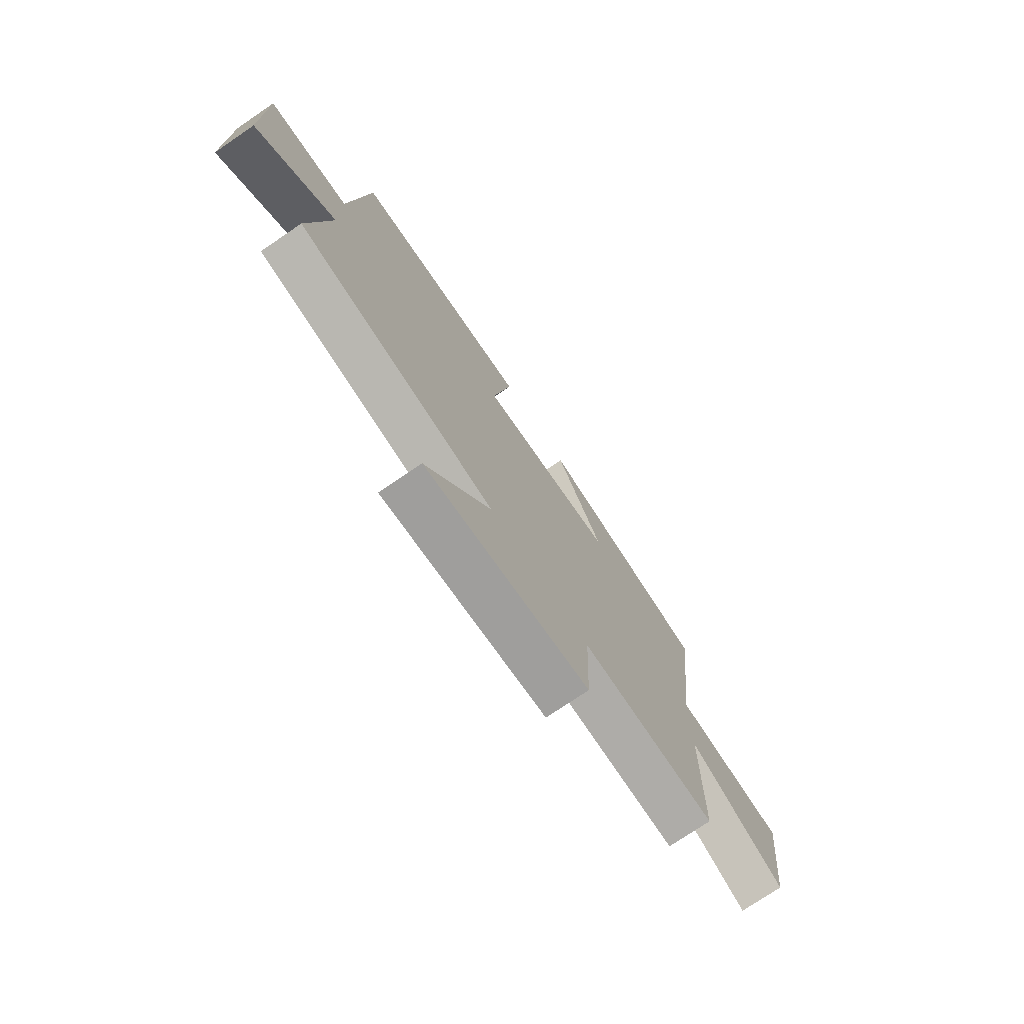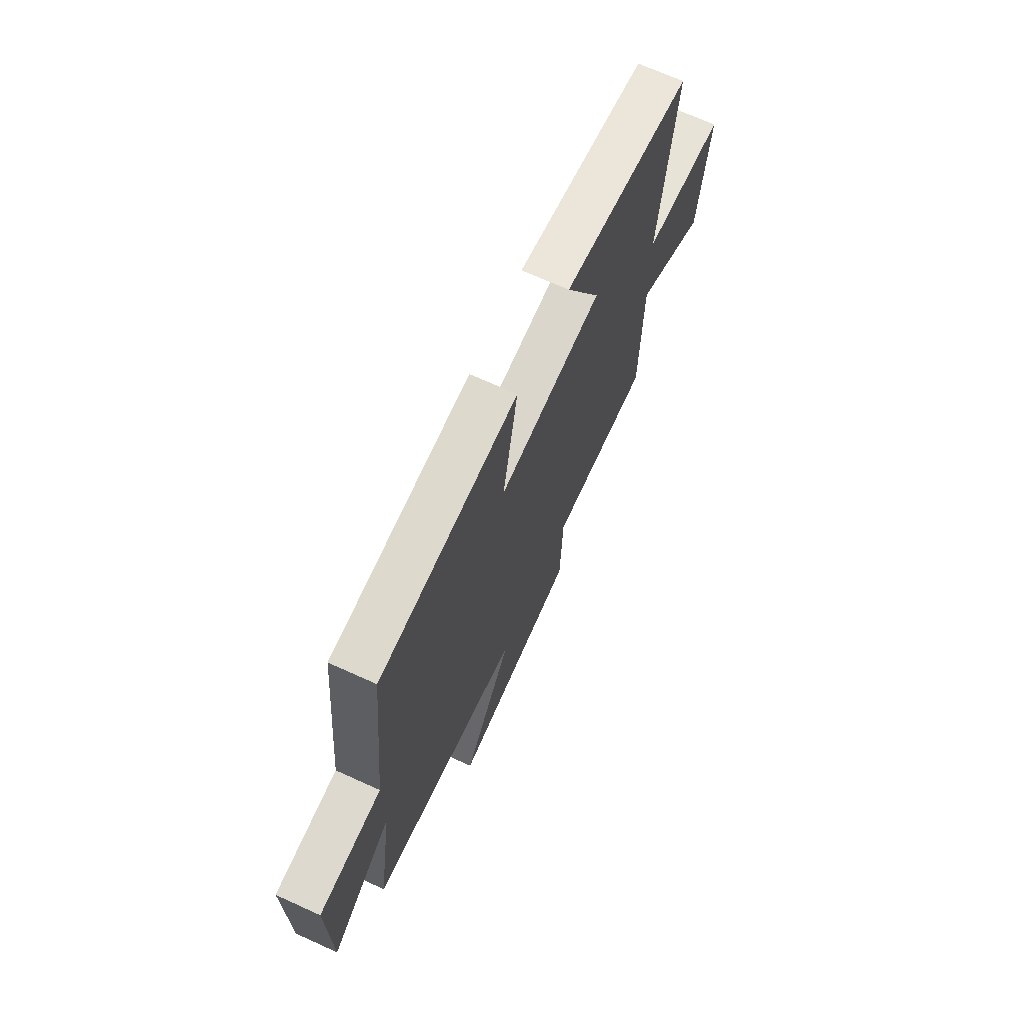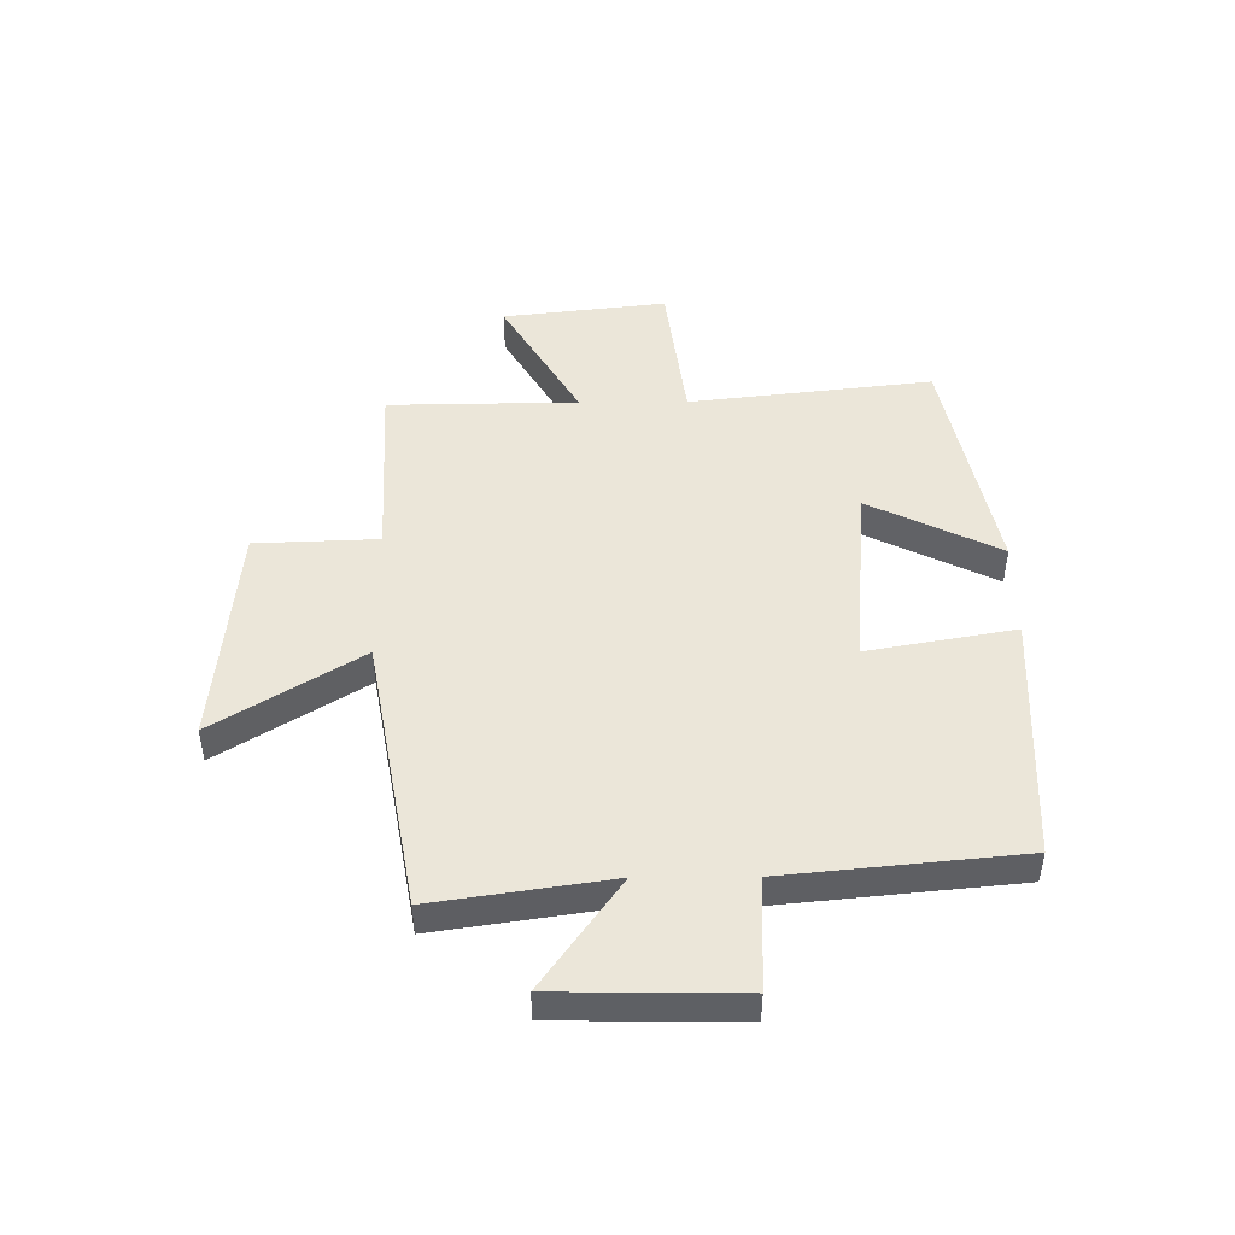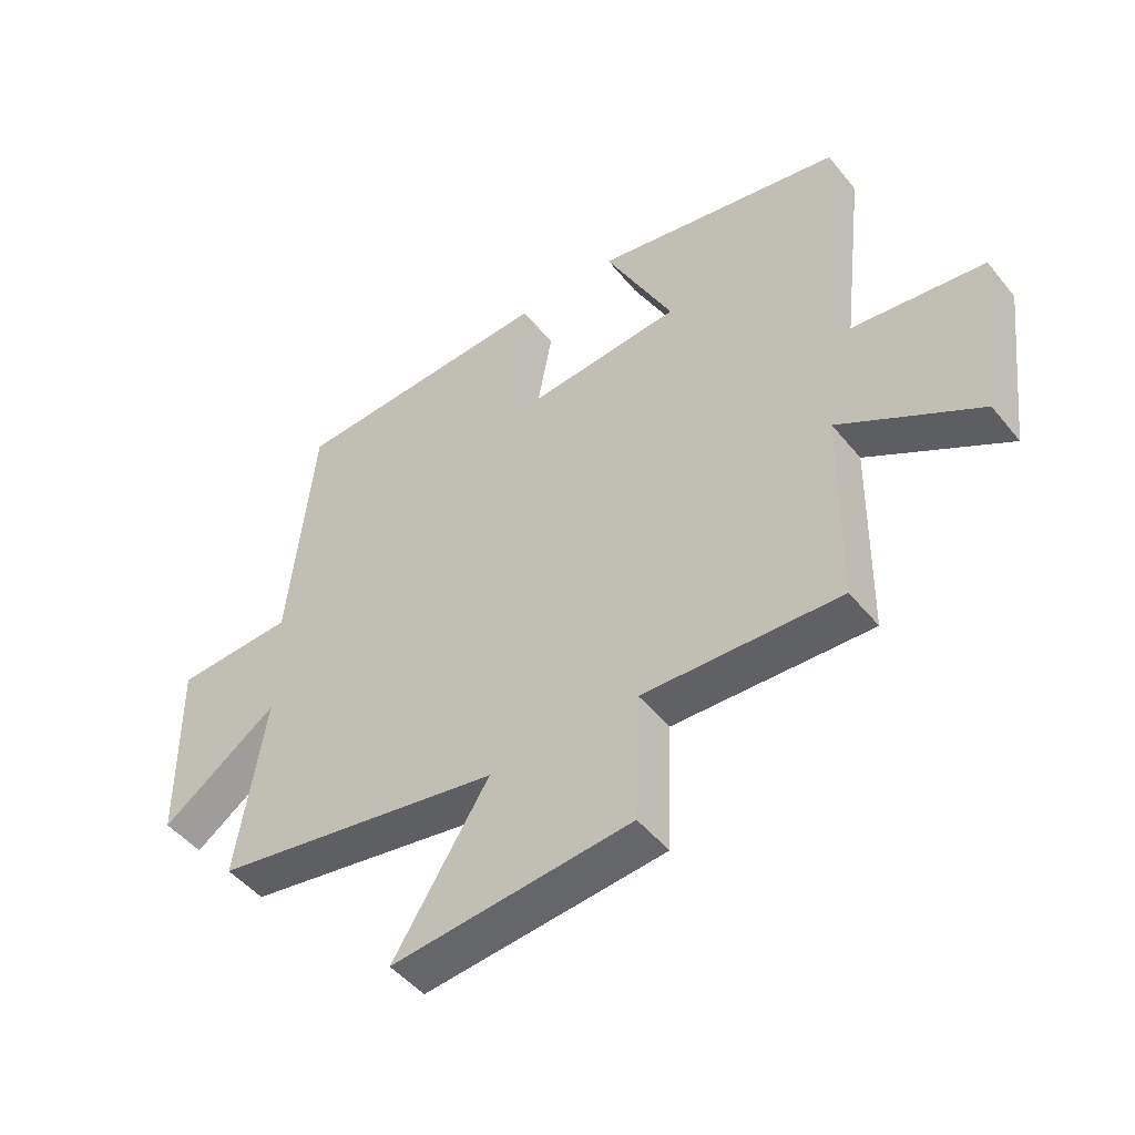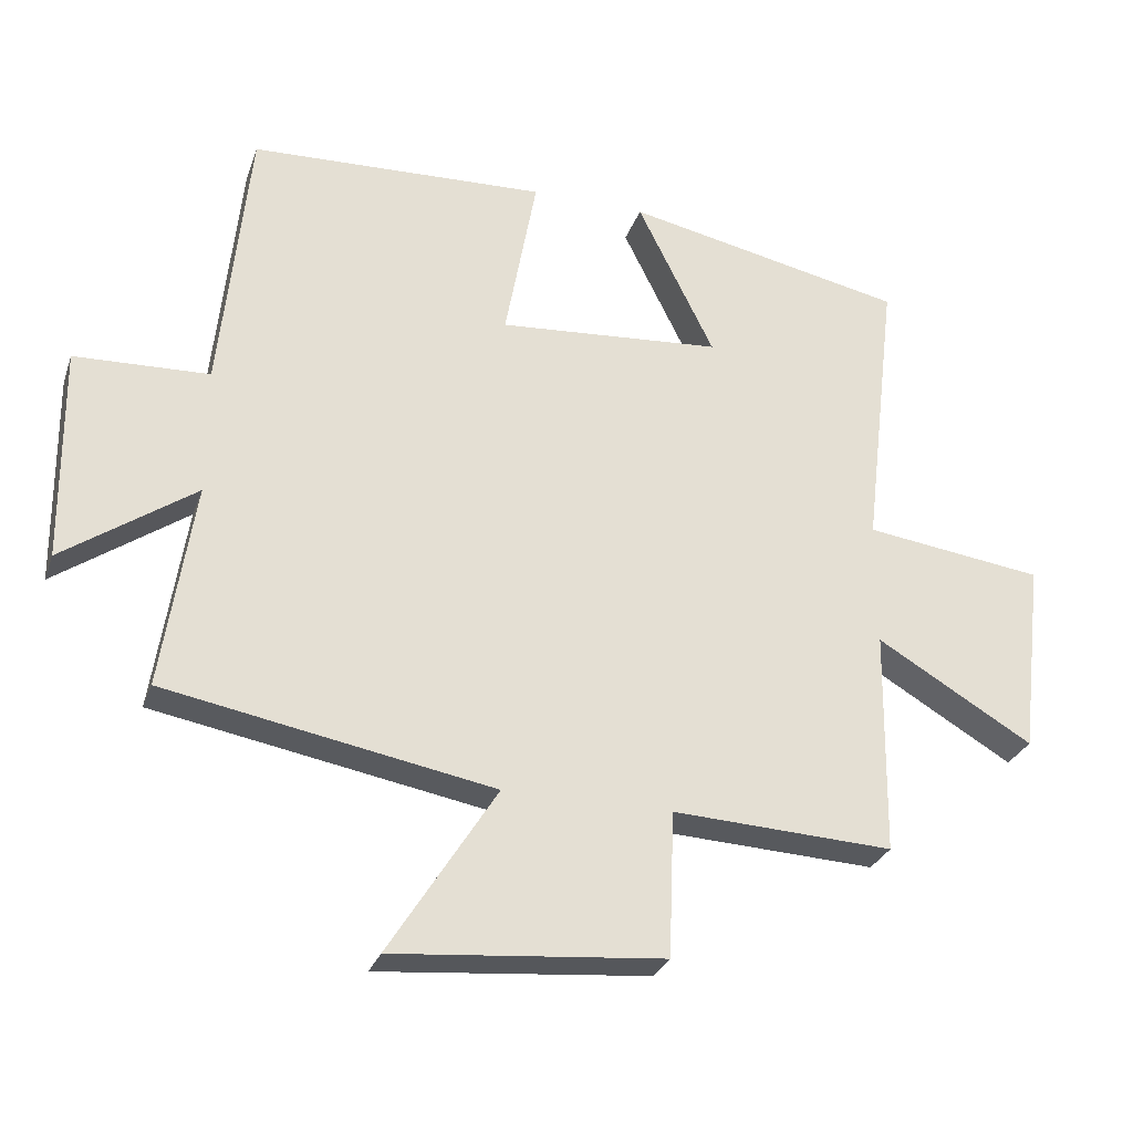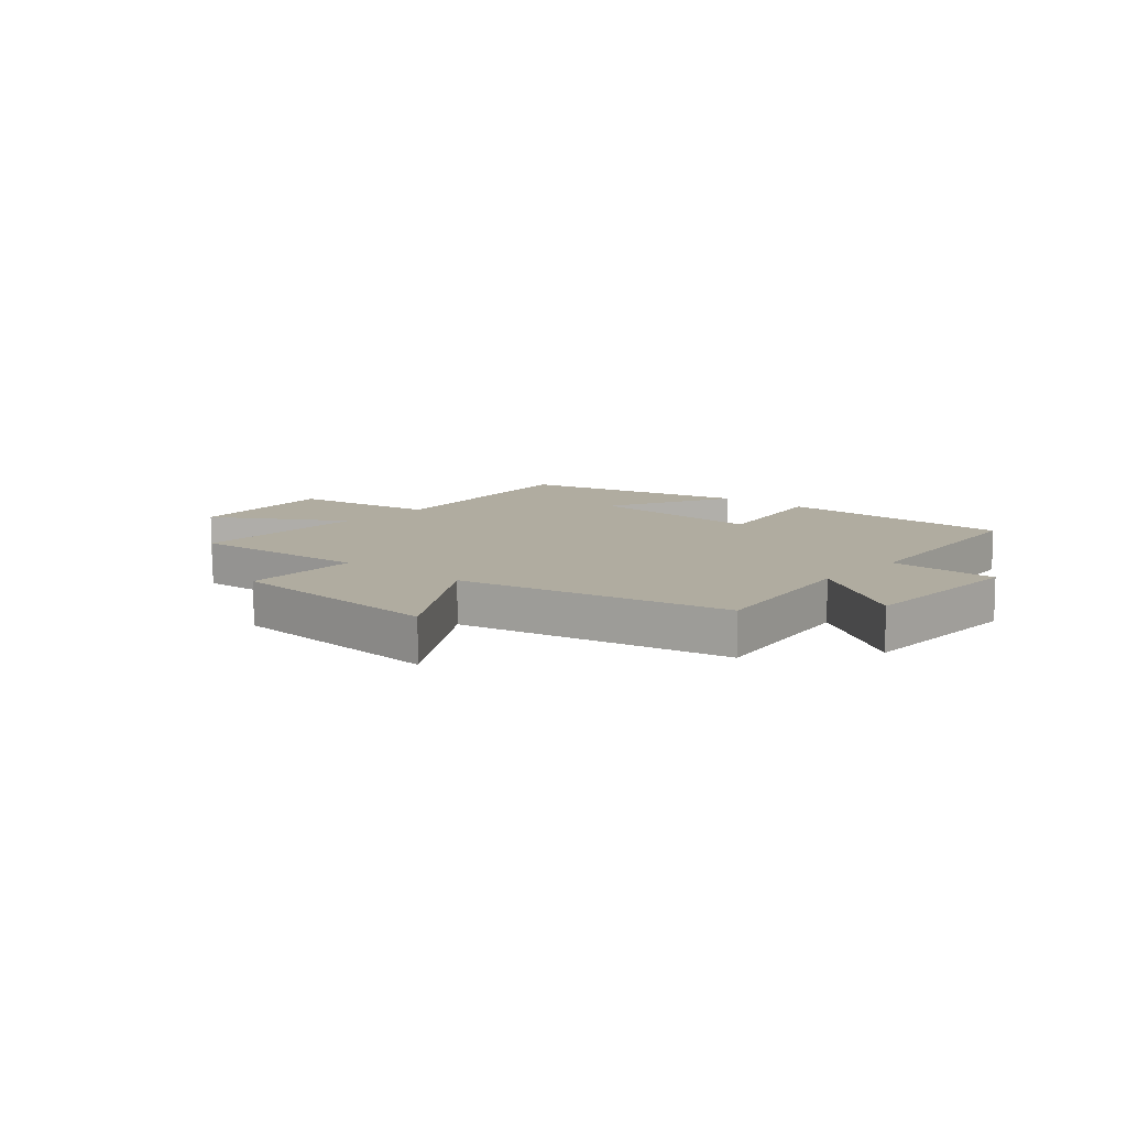
<metadata>
{"format":"obj","ext":"obj","renderer":"f3d","projection":"perspective","resolution":1024,"background":"white","views":[{"elev":-74.9,"azim":-55.8,"up":"+Z"},{"elev":69.3,"azim":-65.6,"up":"+Z"},{"elev":47.0,"azim":-90.3,"up":"+Y"},{"elev":-48.3,"azim":37.1,"up":"+Z"},{"elev":-28.7,"azim":-17.5,"up":"+Z"},{"elev":9.9,"azim":-139.5,"up":"+Y"}]}
</metadata>
<code>
v -0.546 0.07 -0.414
v -0.5 0.07 -0.111
v -0.691 0.07 -0.245
v -0.695 0.07 0.069
v -0.5 0.07 0.077
v -0.459 0.07 0.481
v -0.027 0.07 0.5
v -0.073 0.07 0.247
v 0.253 0.07 0.273
v 0.141 0.07 0.5
v 0.55 0.07 0.417
v 0.5 0.07 -0.003
v 0.761 0.07 -0.037
v 0.727 0.07 -0.321
v 0.5 0.07 -0.187
v 0.495 0.07 -0.515
v 0.174 0.07 -0.5
v 0.166 0.07 -0.712
v -0.226 0.07 -0.748
v -0.07 0.07 -0.5
v -0.546 0 -0.414
v -0.5 0 -0.111
v -0.691 0 -0.245
v -0.695 0 0.069
v -0.5 0 0.077
v -0.459 0 0.481
v -0.027 0 0.5
v -0.073 0 0.247
v 0.253 0 0.273
v 0.141 0 0.5
v 0.55 0 0.417
v 0.5 0 -0.003
v 0.761 0 -0.037
v 0.727 0 -0.321
v 0.5 0 -0.187
v 0.495 0 -0.515
v 0.174 0 -0.5
v 0.166 0 -0.712
v -0.226 0 -0.748
v -0.07 0 -0.5
f 17 18 19 20
f 17 20 1 2
f 15 16 17 2
f 12 13 14 15
f 12 15 2
f 9 10 11 12
f 8 9 12 2
f 7 8 2
f 6 7 2
f 5 6 2
f 2 3 4 5
f 40 39 38 37
f 22 21 40 37
f 22 37 36 35
f 35 34 33 32
f 22 35 32
f 32 31 30 29
f 22 32 29 28
f 22 28 27
f 22 27 26
f 22 26 25
f 25 24 23 22
f 1 21 22 2
f 2 22 23 3
f 3 23 24 4
f 4 24 25 5
f 5 25 26 6
f 6 26 27 7
f 7 27 28 8
f 8 28 29 9
f 9 29 30 10
f 10 30 31 11
f 11 31 32 12
f 12 32 33 13
f 13 33 34 14
f 14 34 35 15
f 15 35 36 16
f 16 36 37 17
f 17 37 38 18
f 18 38 39 19
f 19 39 40 20
f 20 40 21 1

</code>
